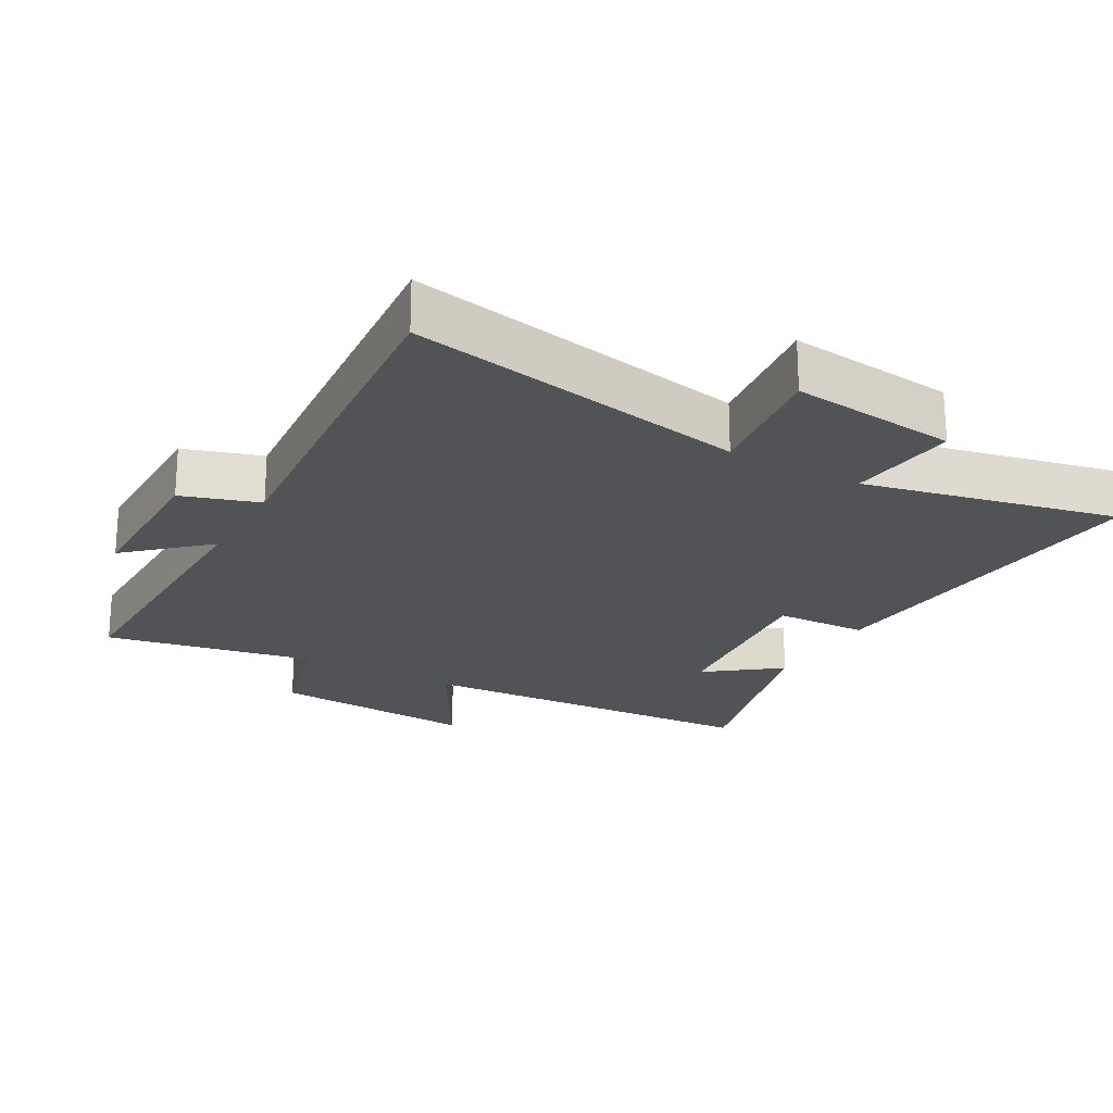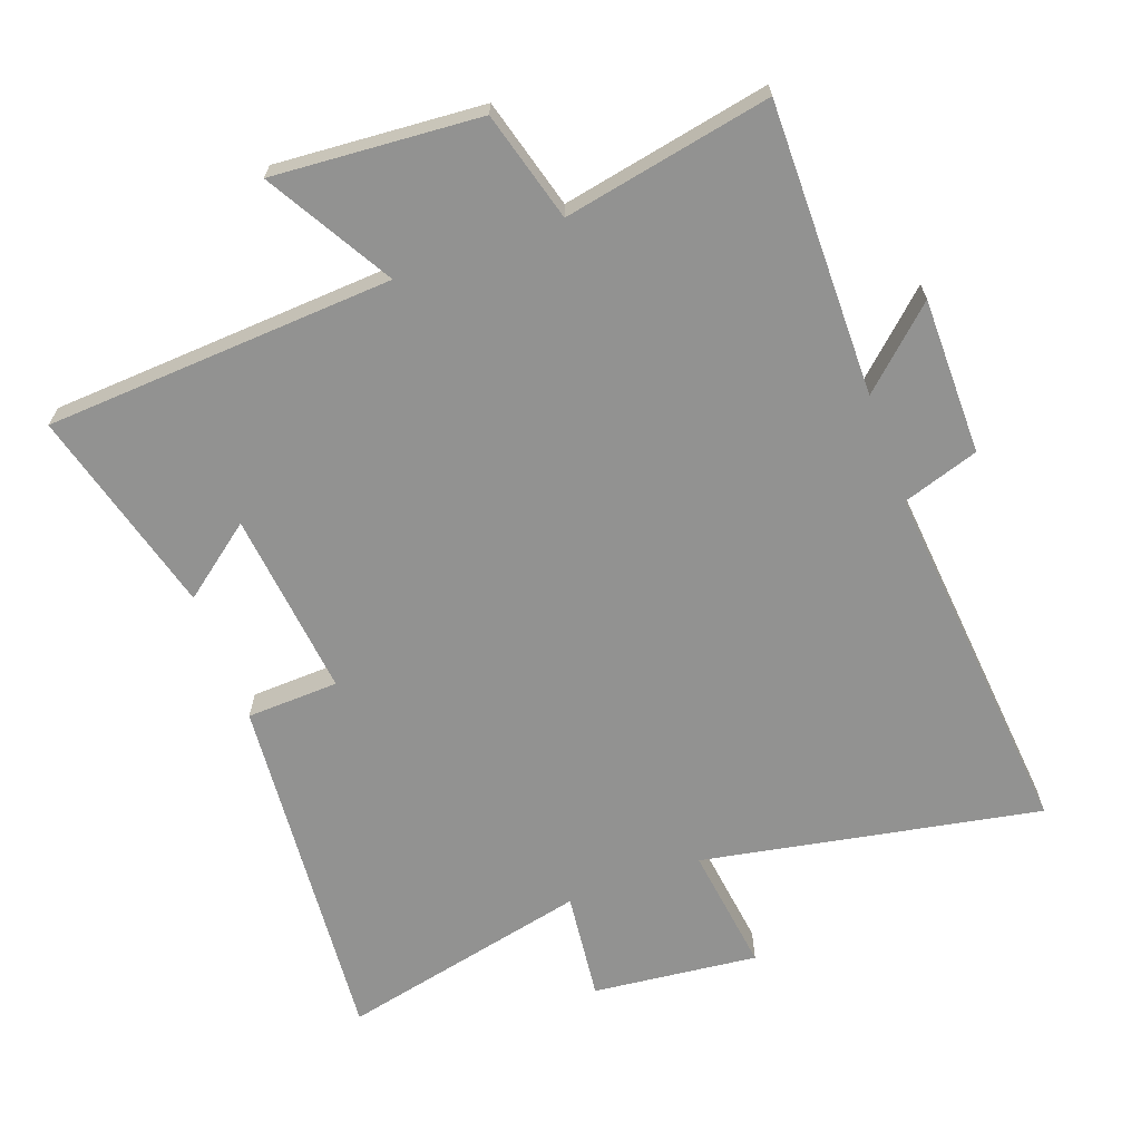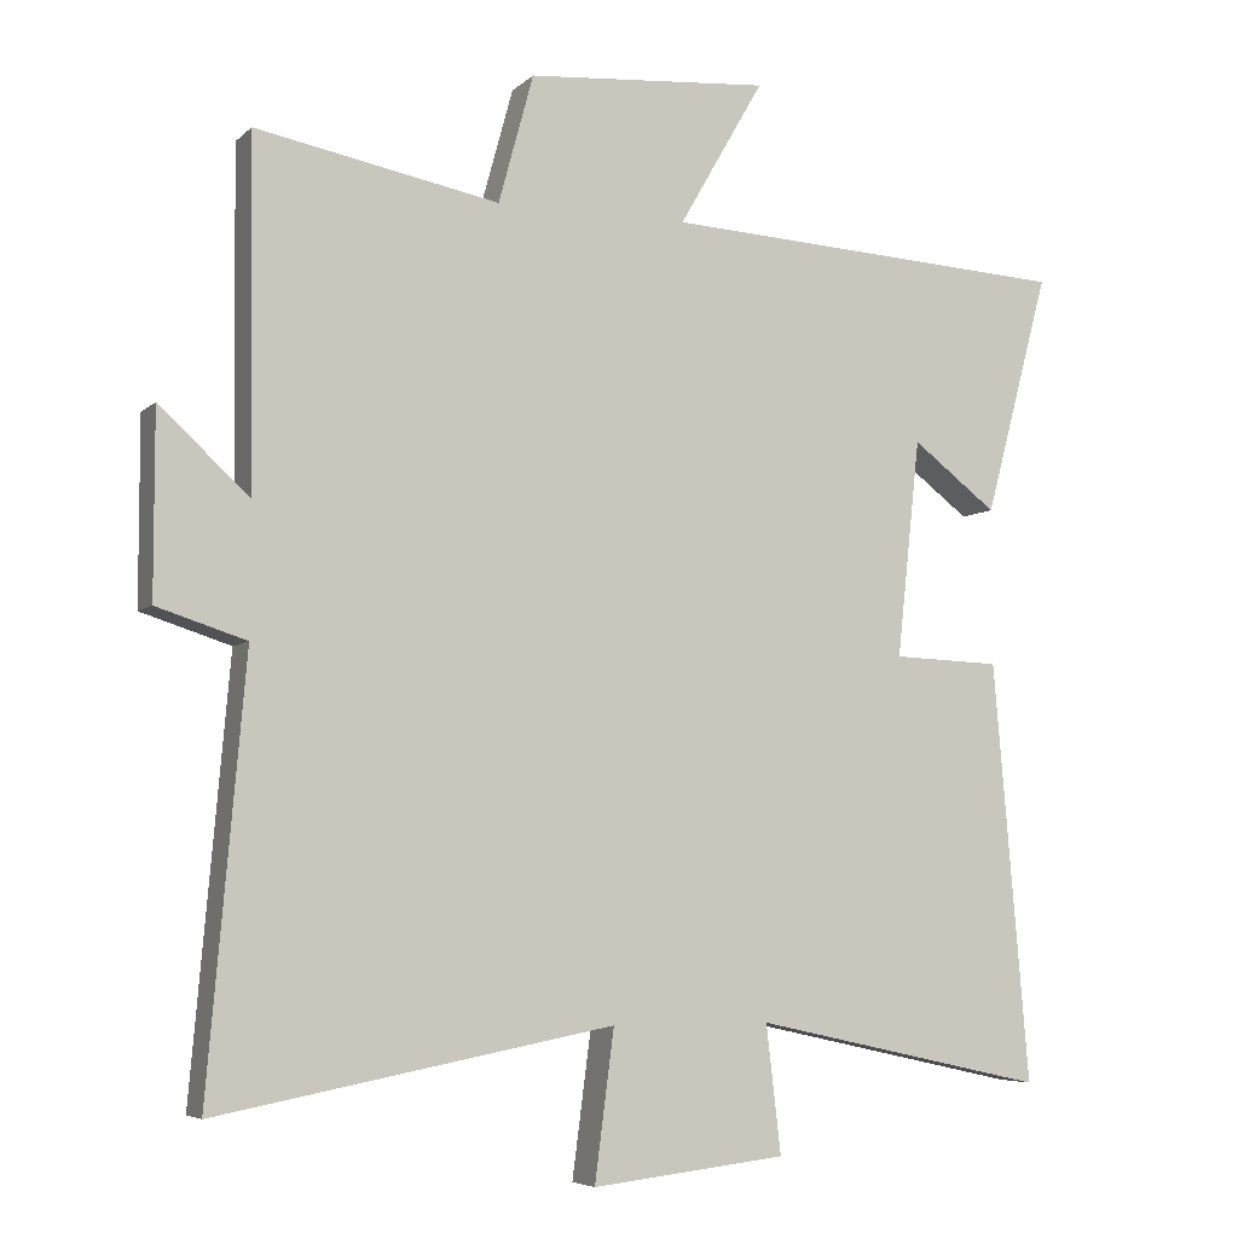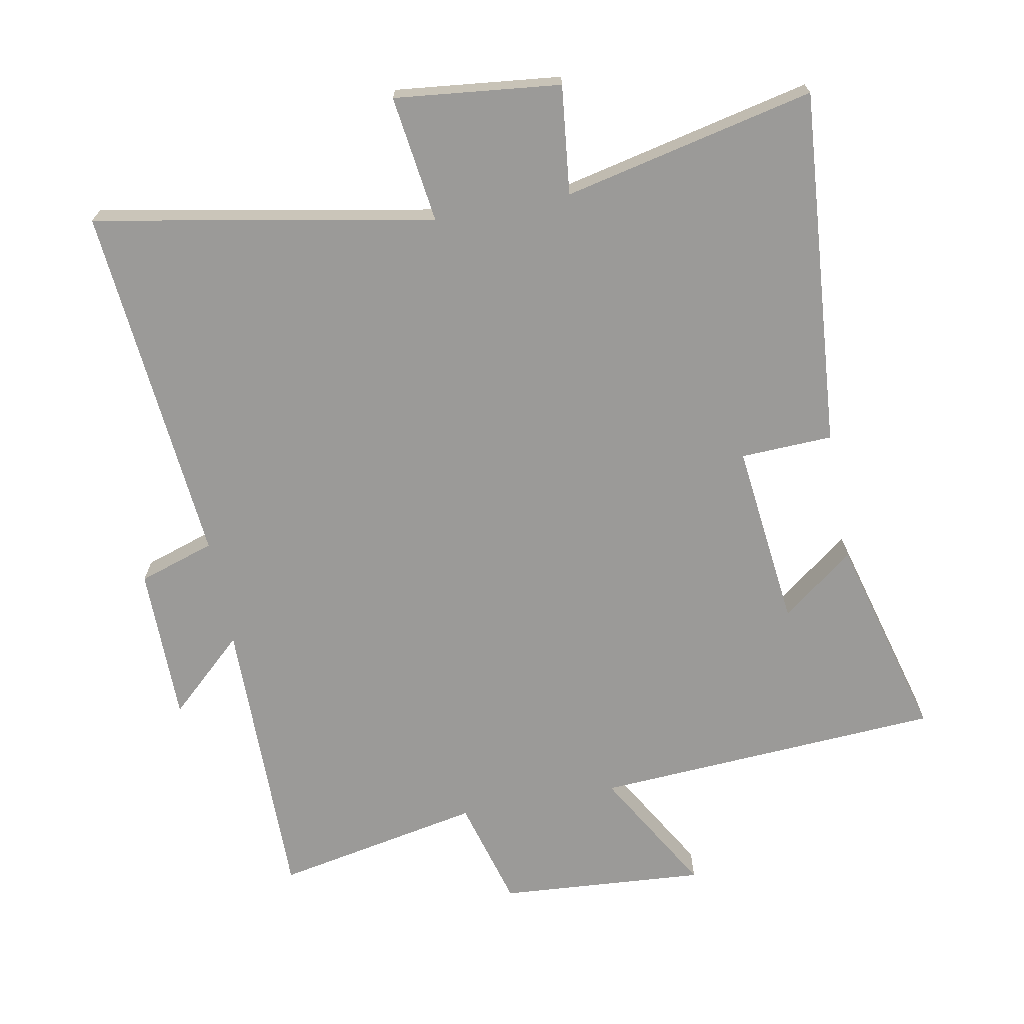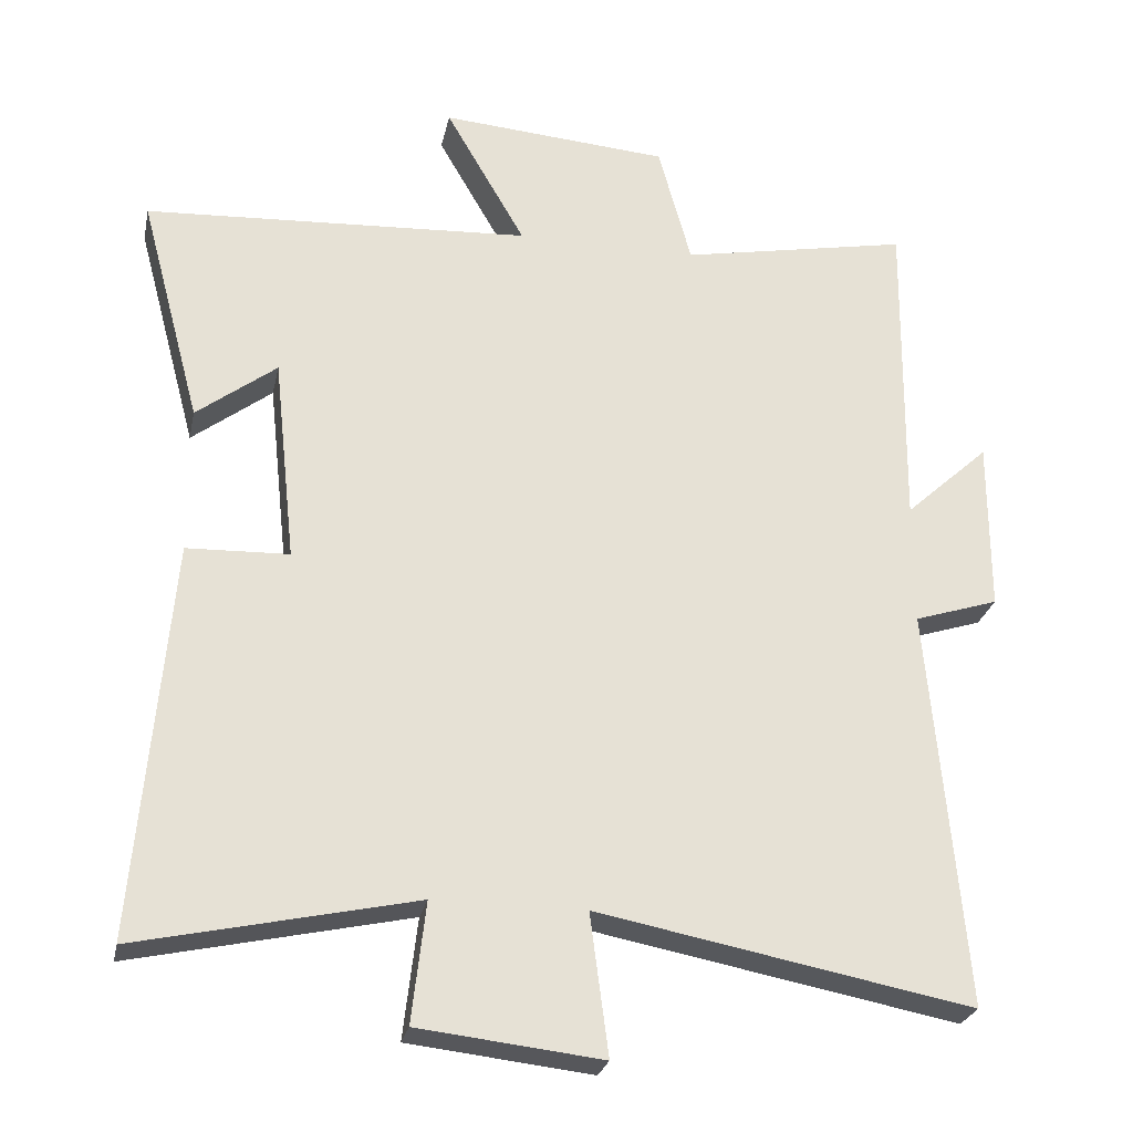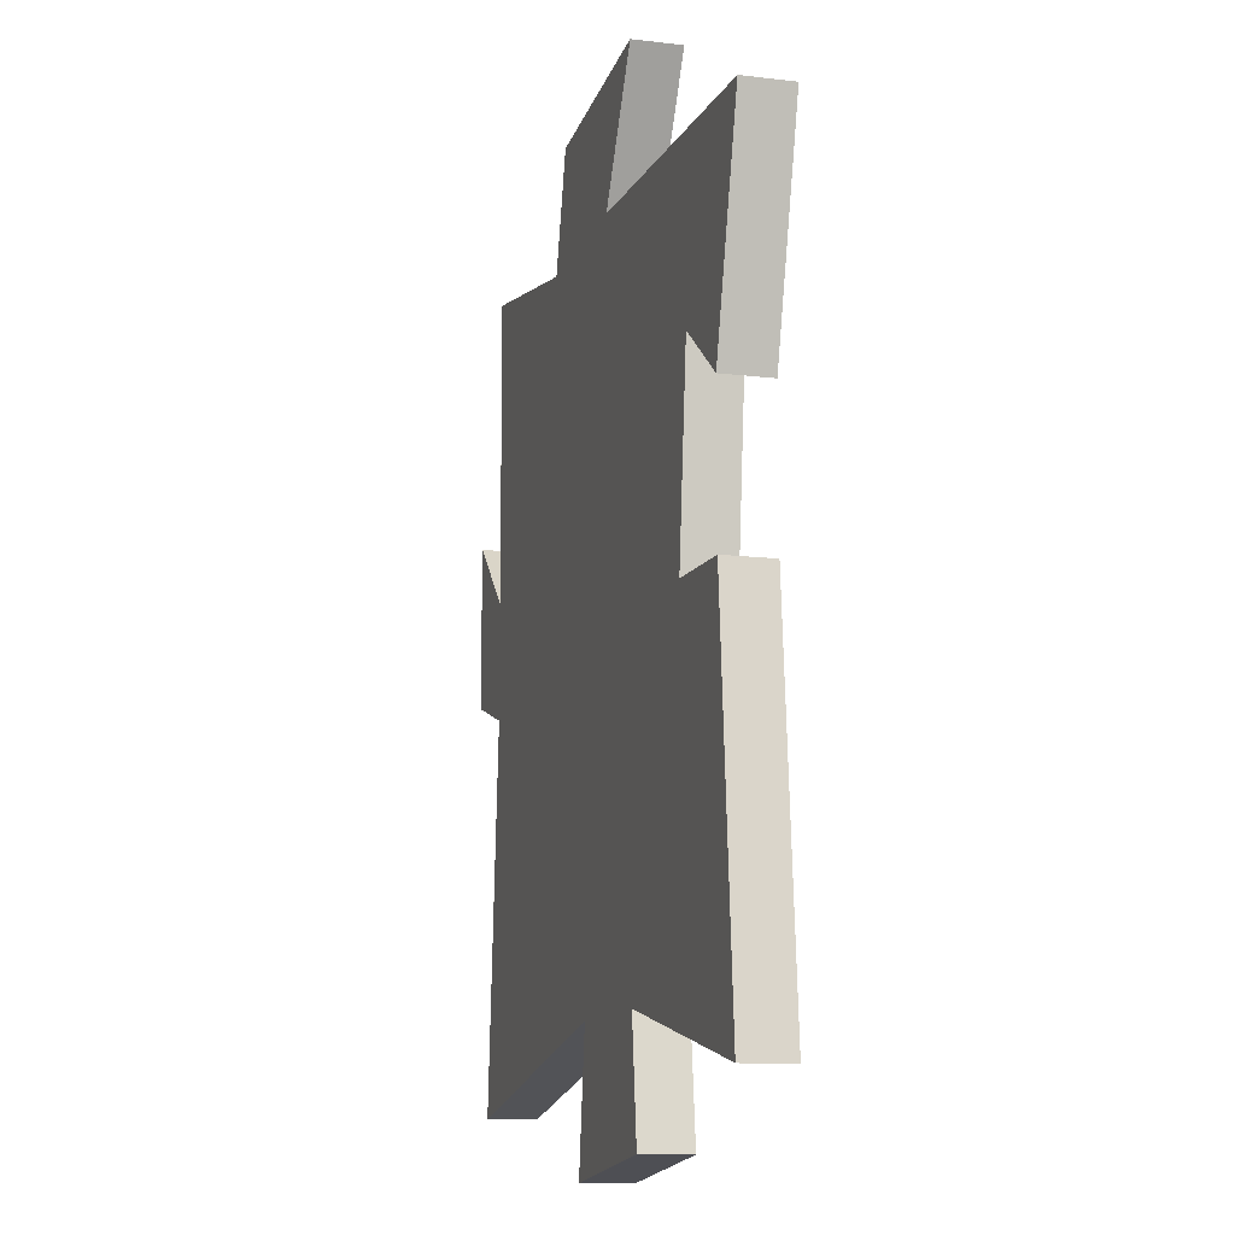
<metadata>
{"format":"obj","ext":"obj","renderer":"f3d","projection":"perspective","resolution":1024,"background":"white","views":[{"elev":-22.2,"azim":150.6,"up":"+Y"},{"elev":-66.3,"azim":20.2,"up":"+Y"},{"elev":-5.7,"azim":156.4,"up":"+Z"},{"elev":-69.3,"azim":-169.1,"up":"+Y"},{"elev":-26.2,"azim":-11.7,"up":"+Z"},{"elev":-12.3,"azim":-105.8,"up":"+Z"}]}
</metadata>
<code>
v 0.505 0.07 0.56
v 0.5 0.07 0.118
v 0.615 0.07 0.223
v 0.615 0.07 -0.013
v 0.5 0.07 -0.05
v 0.548 0.07 -0.597
v 0.038 0.07 -0.5
v 0.063 0.07 -0.692
v -0.187 0.07 -0.664
v -0.168 0.07 -0.5
v -0.546 0.07 -0.583
v -0.5 0.07 -0.043
v -0.361 0.07 -0.038
v -0.391 0.07 0.242
v -0.5 0.07 0.159
v -0.583 0.07 0.47
v -0.056 0.07 0.5
v -0.165 0.07 0.689
v 0.147 0.07 0.665
v 0.192 0.07 0.5
v 0.505 0 0.56
v 0.5 0 0.118
v 0.615 0 0.223
v 0.615 0 -0.013
v 0.5 0 -0.05
v 0.548 0 -0.597
v 0.038 0 -0.5
v 0.063 0 -0.692
v -0.187 0 -0.664
v -0.168 0 -0.5
v -0.546 0 -0.583
v -0.5 0 -0.043
v -0.361 0 -0.038
v -0.391 0 0.242
v -0.5 0 0.159
v -0.583 0 0.47
v -0.056 0 0.5
v -0.165 0 0.689
v 0.147 0 0.665
v 0.192 0 0.5
f 17 18 19 20
f 16 17 20
f 14 15 16
f 14 16 20
f 20 1 2
f 14 20 2
f 13 14 2
f 10 11 12 13
f 7 8 9 10
f 7 10 13 2
f 5 6 7
f 2 3 4 5
f 2 5 7
f 40 39 38 37
f 40 37 36
f 36 35 34
f 40 36 34
f 22 21 40
f 22 40 34
f 22 34 33
f 33 32 31 30
f 30 29 28 27
f 22 33 30 27
f 27 26 25
f 25 24 23 22
f 27 25 22
f 1 21 22 2
f 2 22 23 3
f 3 23 24 4
f 4 24 25 5
f 5 25 26 6
f 6 26 27 7
f 7 27 28 8
f 8 28 29 9
f 9 29 30 10
f 10 30 31 11
f 11 31 32 12
f 12 32 33 13
f 13 33 34 14
f 14 34 35 15
f 15 35 36 16
f 16 36 37 17
f 17 37 38 18
f 18 38 39 19
f 19 39 40 20
f 20 40 21 1

</code>
